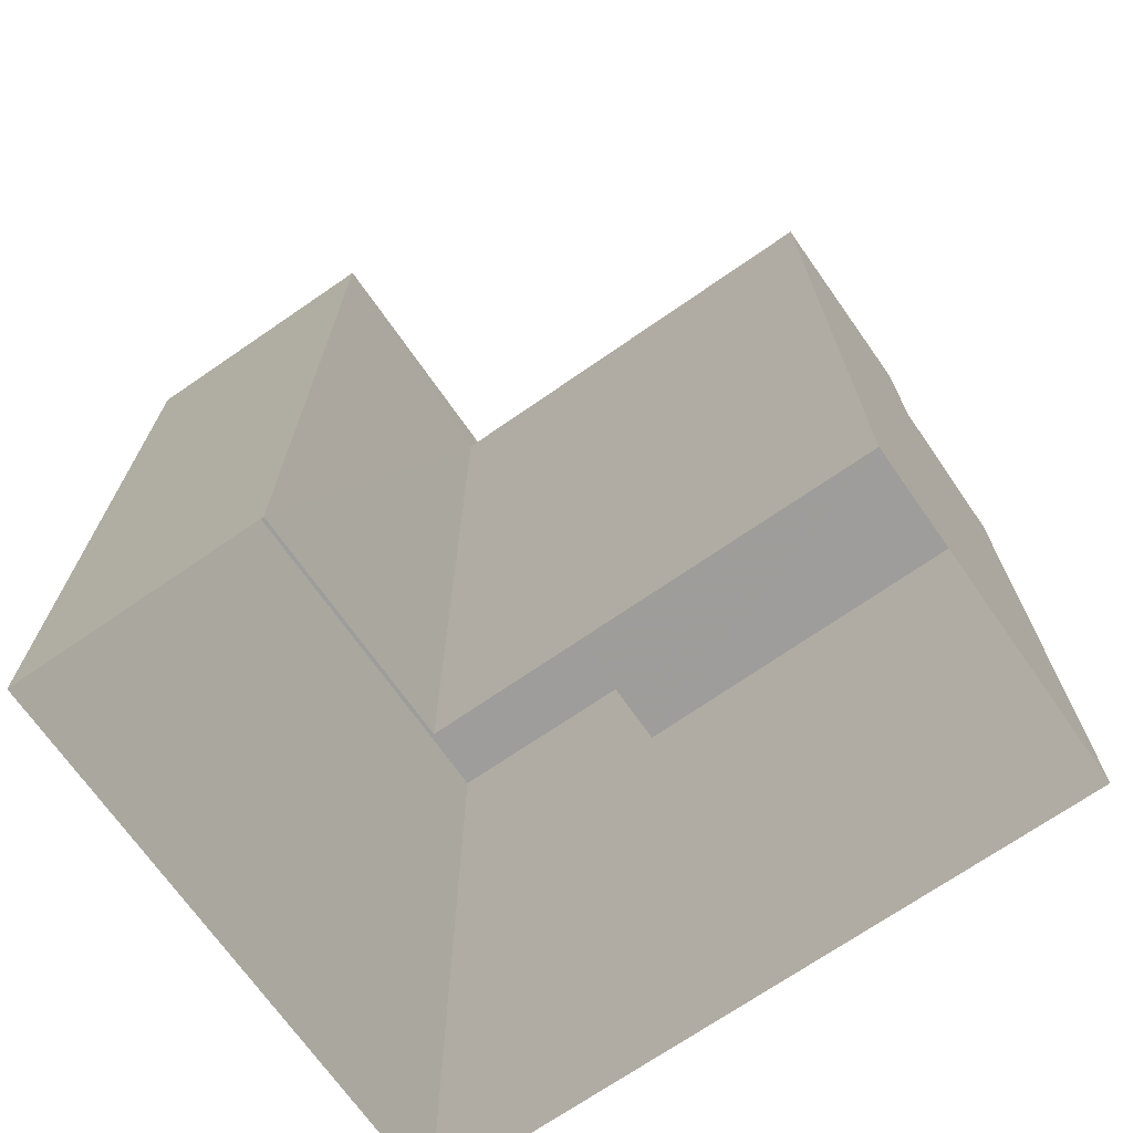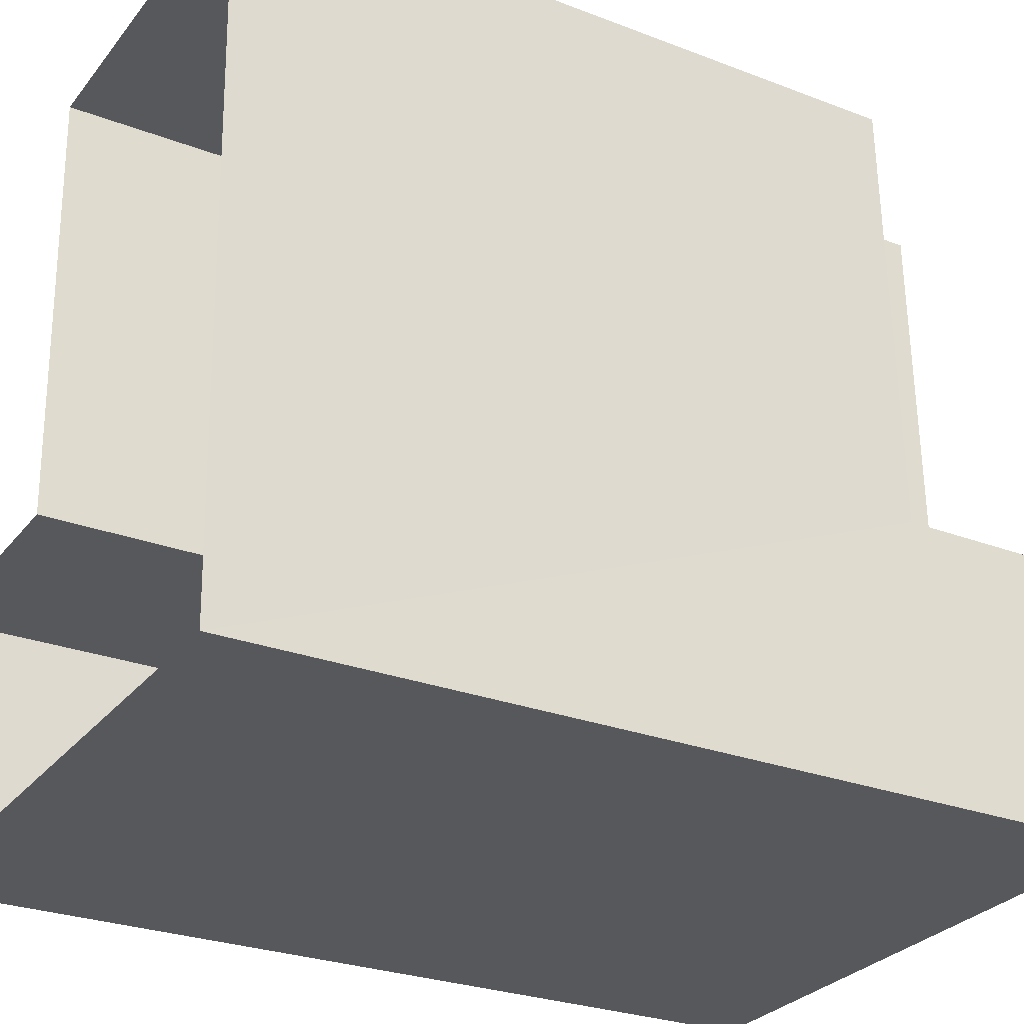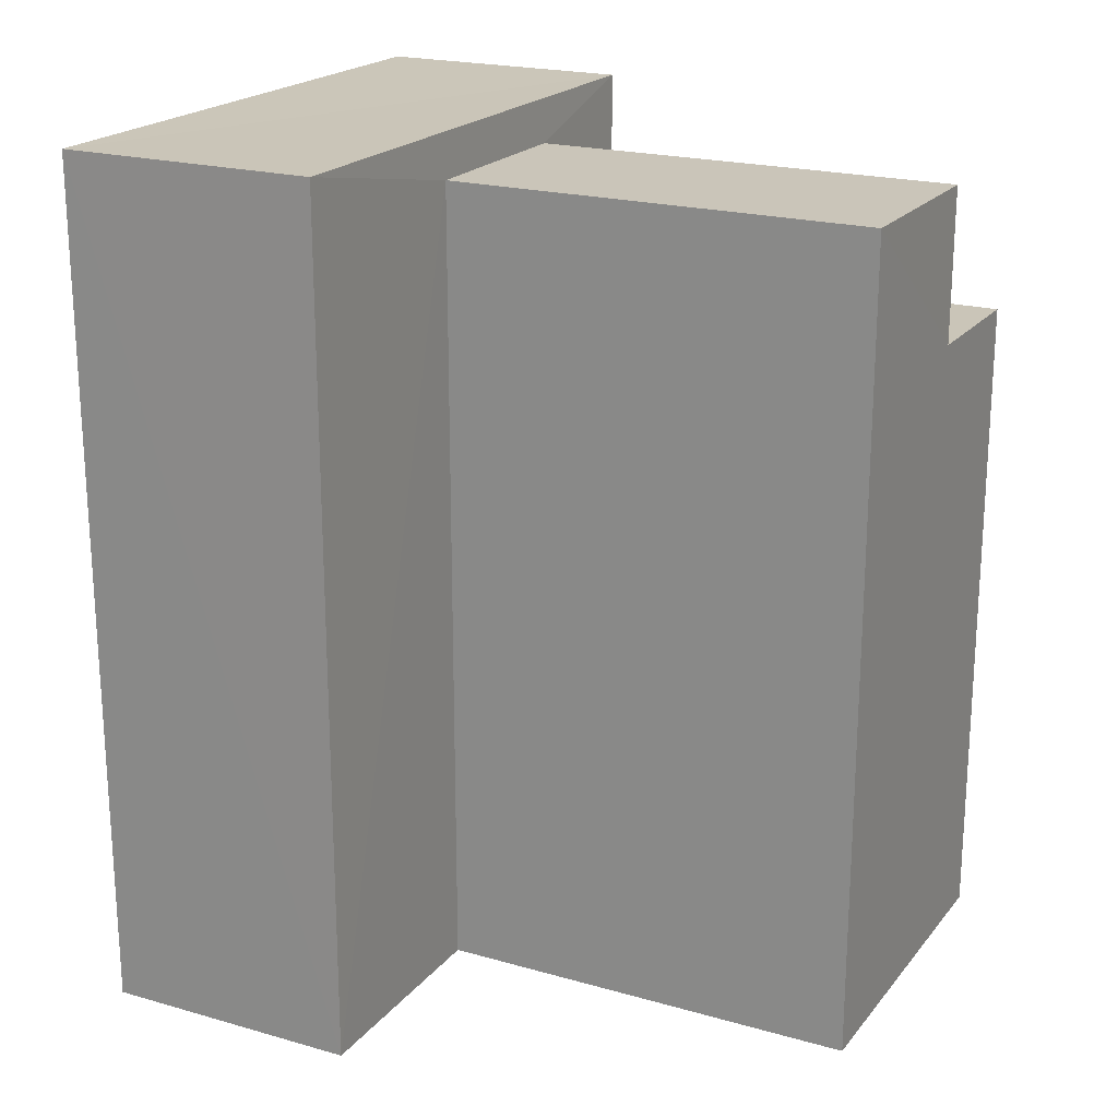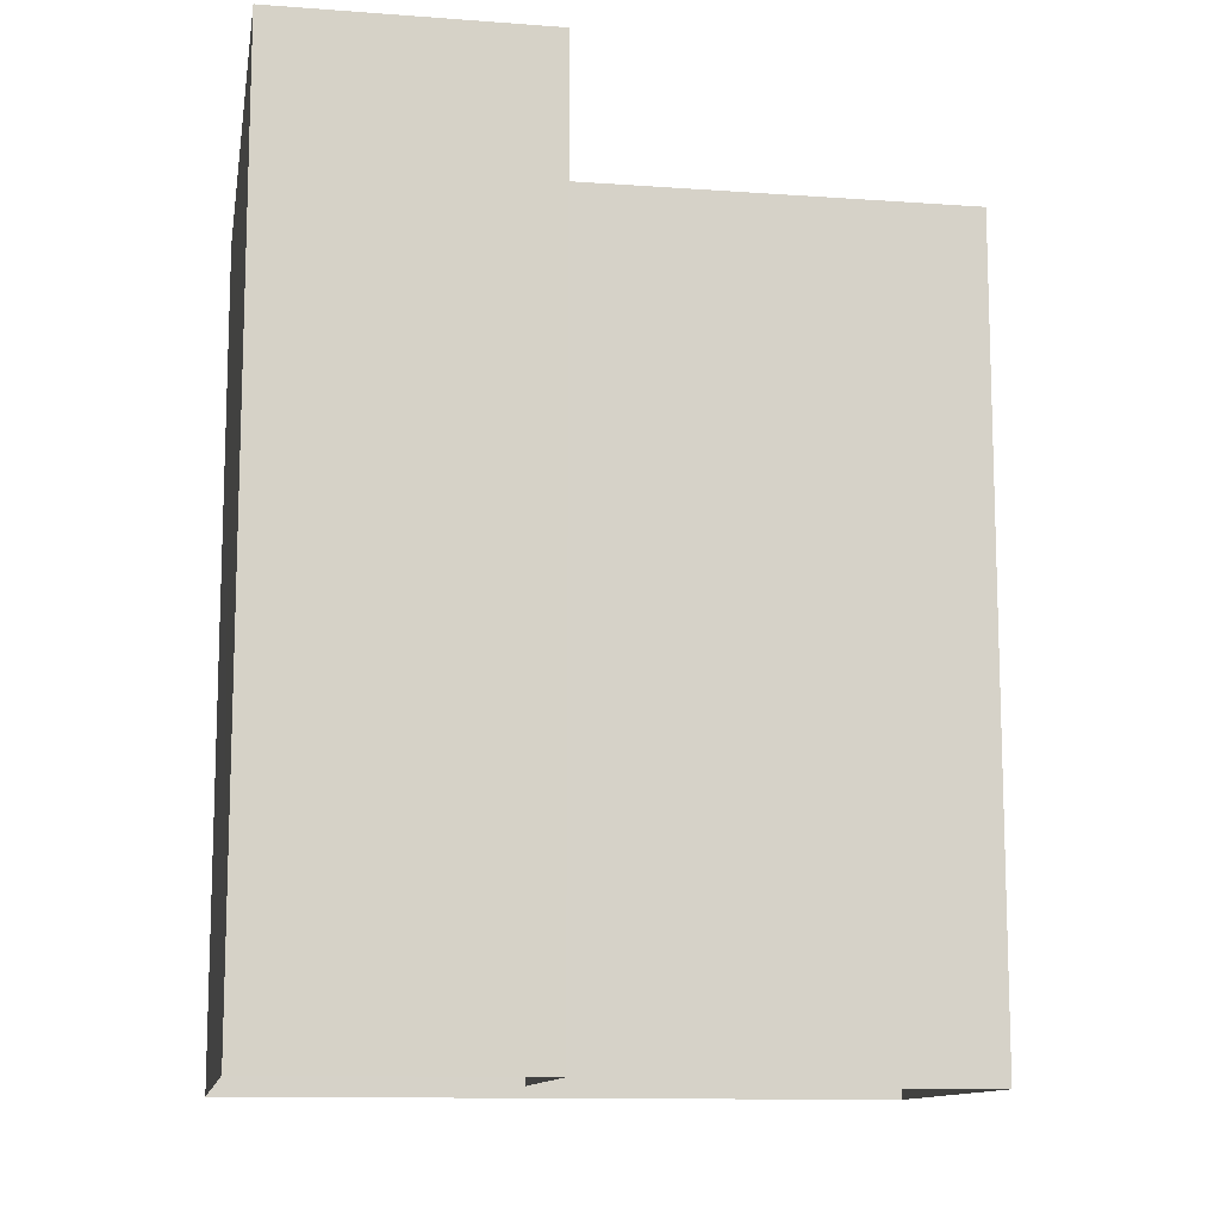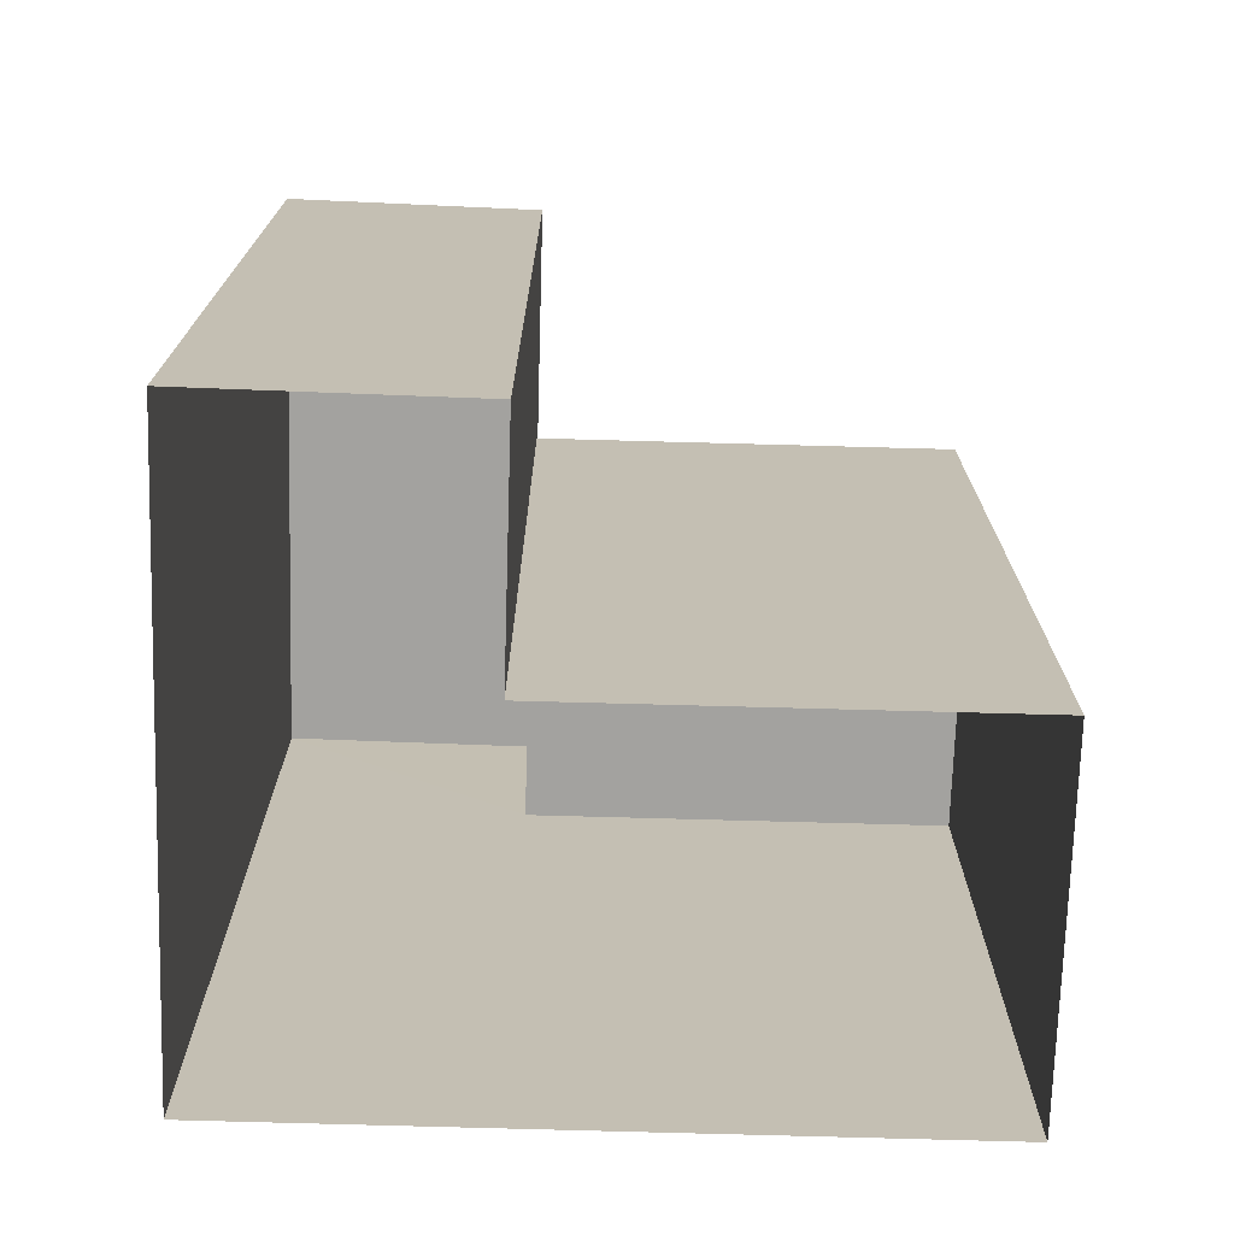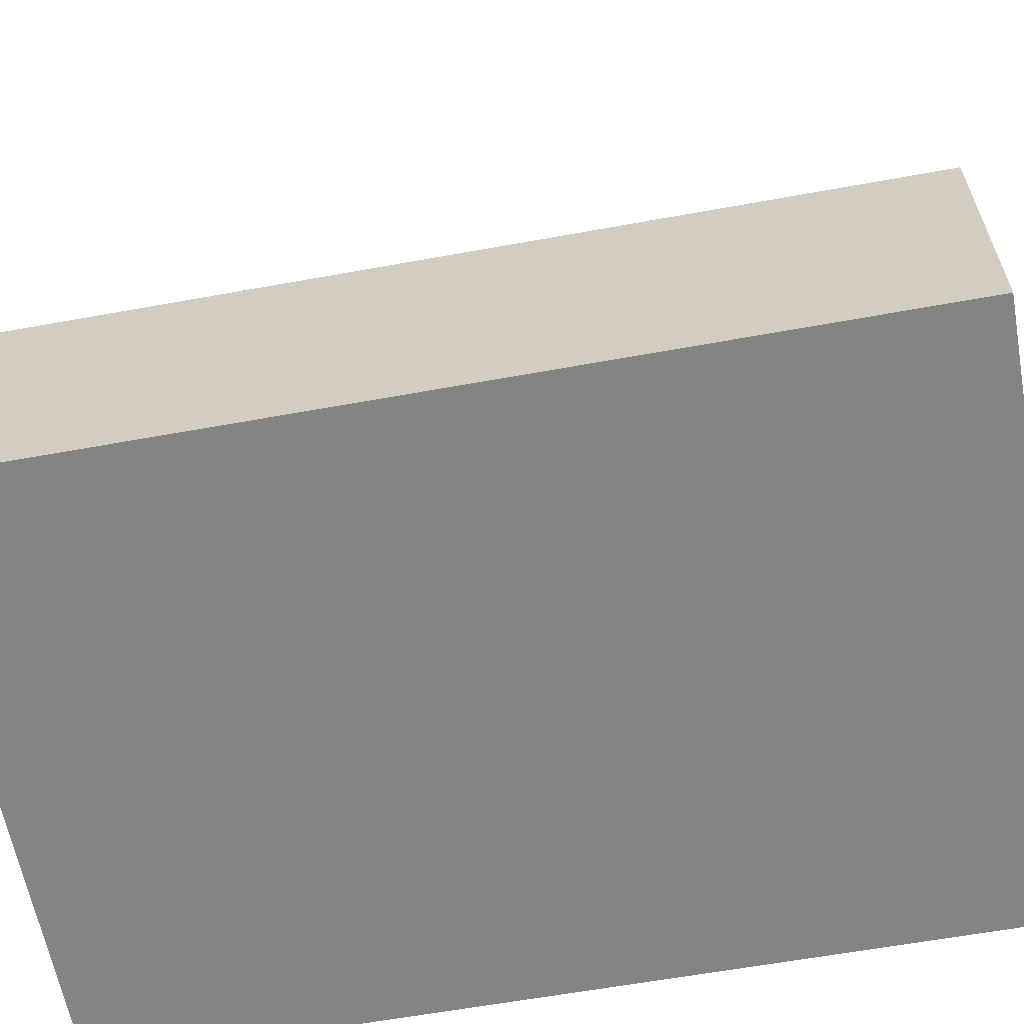
<metadata>
{"format":"obj","ext":"obj","renderer":"f3d","projection":"perspective","resolution":1024,"background":"white","views":[{"elev":-70.4,"azim":123.3,"up":"+Z"},{"elev":-27.2,"azim":-120.7,"up":"+Y"},{"elev":20.6,"azim":115.6,"up":"+Z"},{"elev":-11.9,"azim":78.7,"up":"+Z"},{"elev":-72.4,"azim":86.7,"up":"+Z"},{"elev":-63.0,"azim":100.4,"up":"+Y"}]}
</metadata>
<code>
v -3.729e+05 -1.054e+05 23.19
v -3.729e+05 -1.054e+05 23.19
v -3.729e+05 -1.054e+05 23.19
v -3.73e+05 -1.054e+05 23.19
v -3.73e+05 -1.054e+05 23.19
v -3.729e+05 -1.054e+05 23.19
v -3.729e+05 -1.054e+05 33.24
v -3.73e+05 -1.054e+05 33.24
v -3.73e+05 -1.054e+05 33.24
v -3.729e+05 -1.054e+05 33.24
v -3.73e+05 -1.054e+05 36.28
v -3.729e+05 -1.054e+05 36.28
v -3.729e+05 -1.054e+05 36.28
v -3.73e+05 -1.054e+05 36.28
v -3.729e+05 -1.054e+05 35.58
v -3.729e+05 -1.054e+05 35.58
v -3.729e+05 -1.054e+05 35.58
v -3.729e+05 -1.054e+05 35.58
f 1 2 3
f 2 4 3
f 3 5 6
f 3 4 5
f 7 8 9
f 10 7 9
f 11 12 13
f 11 14 12
f 15 16 17
f 15 18 16
f 12 2 1
f 13 12 1
f 5 7 6
f 6 7 16
f 5 8 7
f 16 7 17
f 8 5 9
f 5 4 9
f 9 14 11
f 9 4 14
f 6 18 3
f 6 16 18
f 14 2 12
f 14 4 2
f 7 15 17
f 7 10 15
f 10 9 15
f 3 18 1
f 9 11 15
f 1 18 13
f 18 11 13
f 15 11 18

</code>
